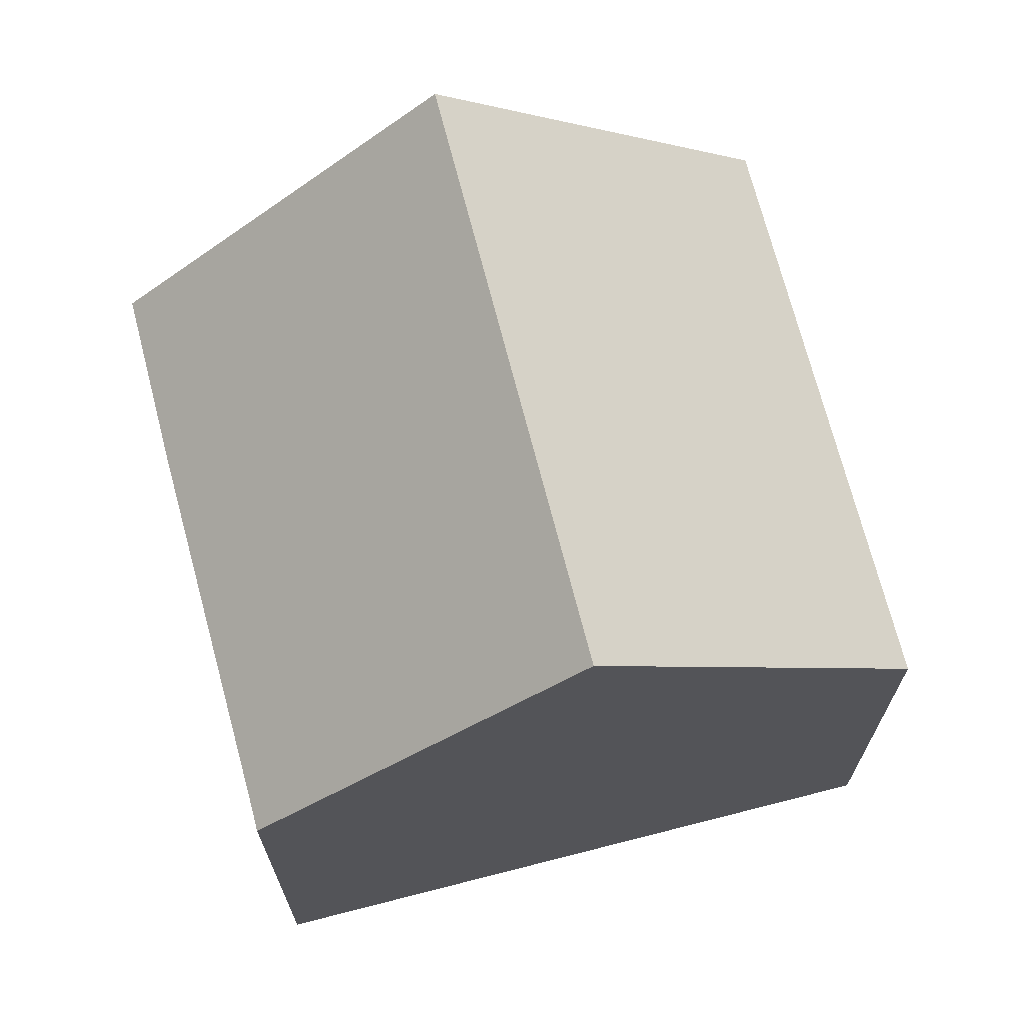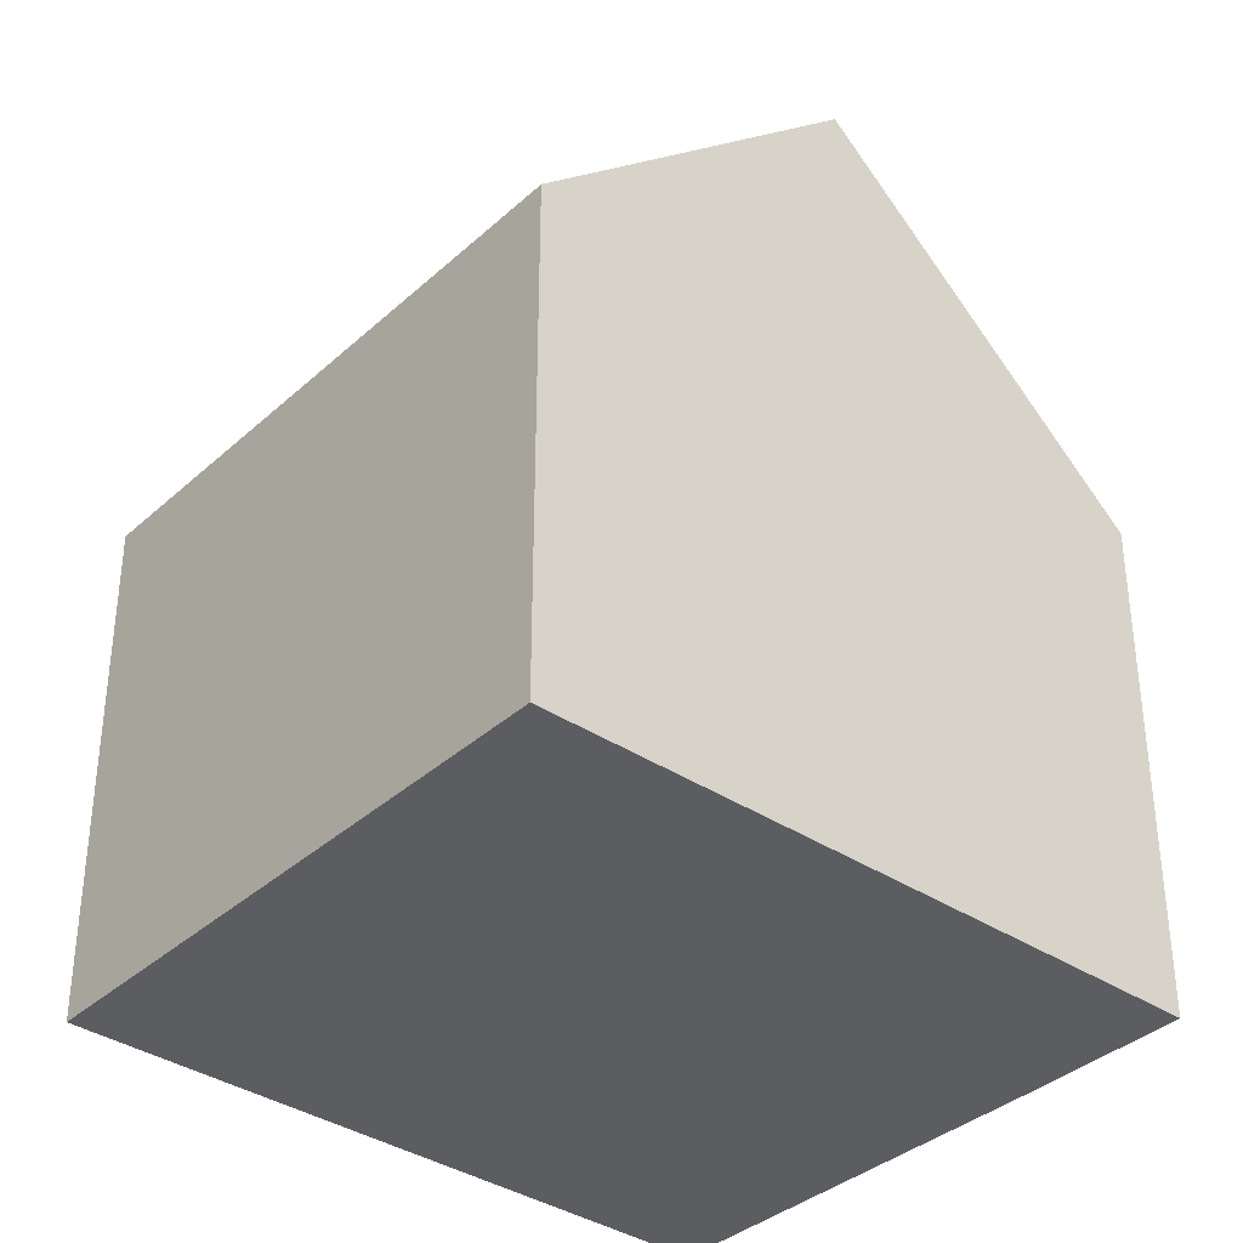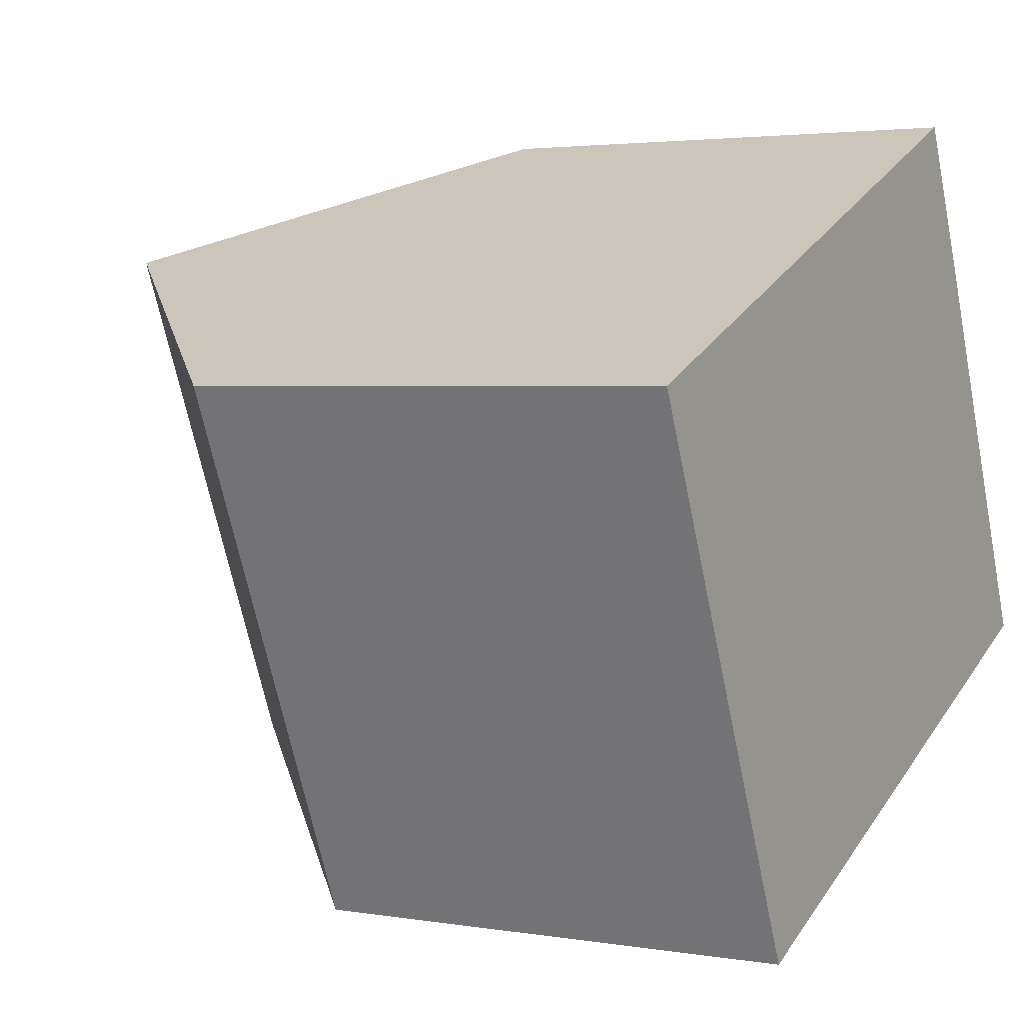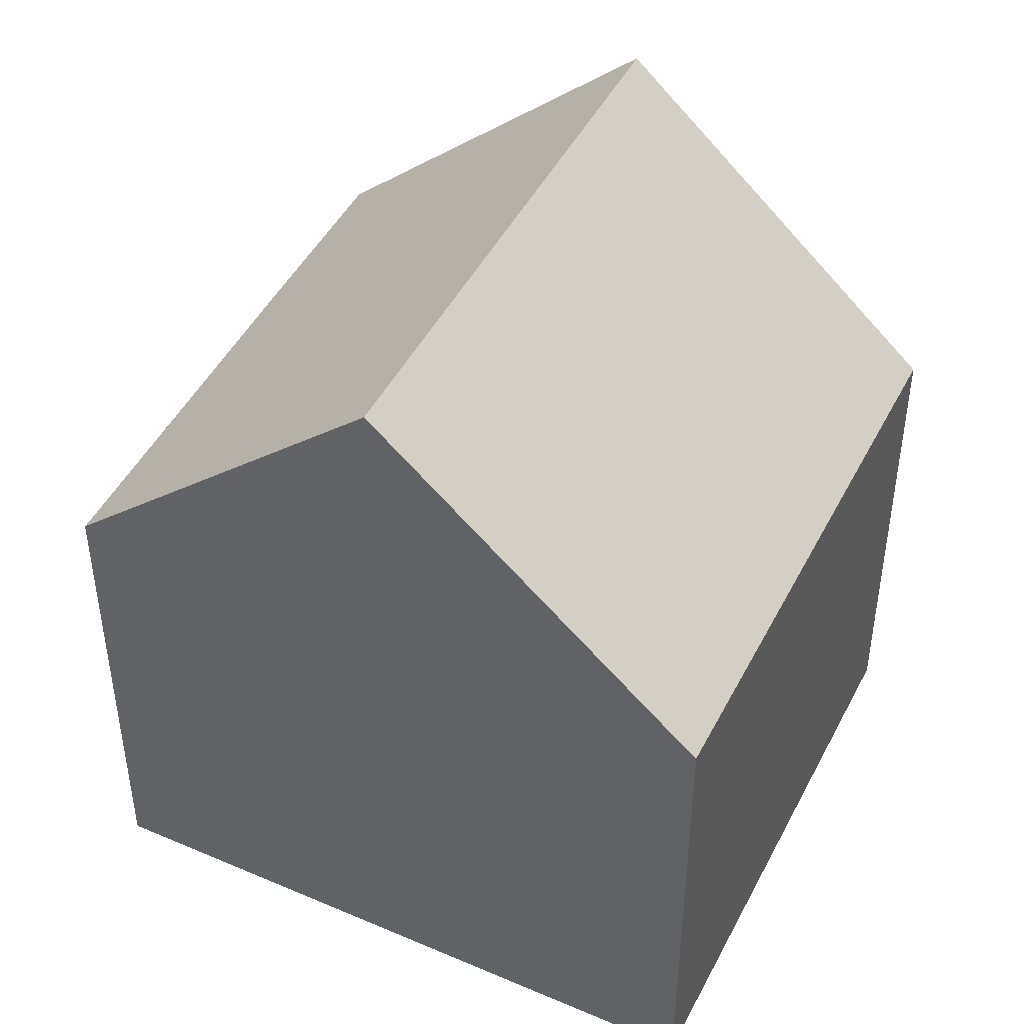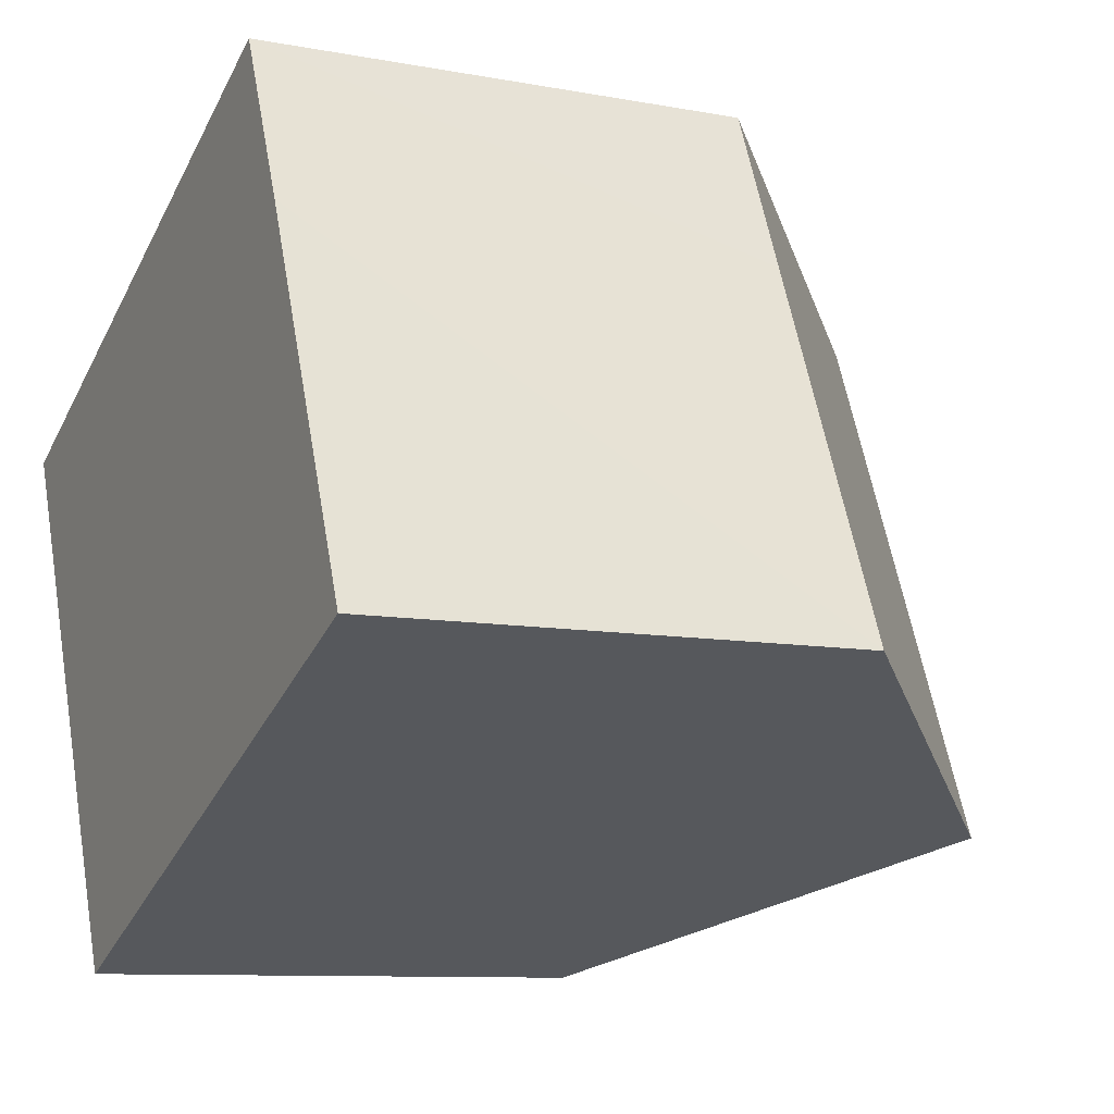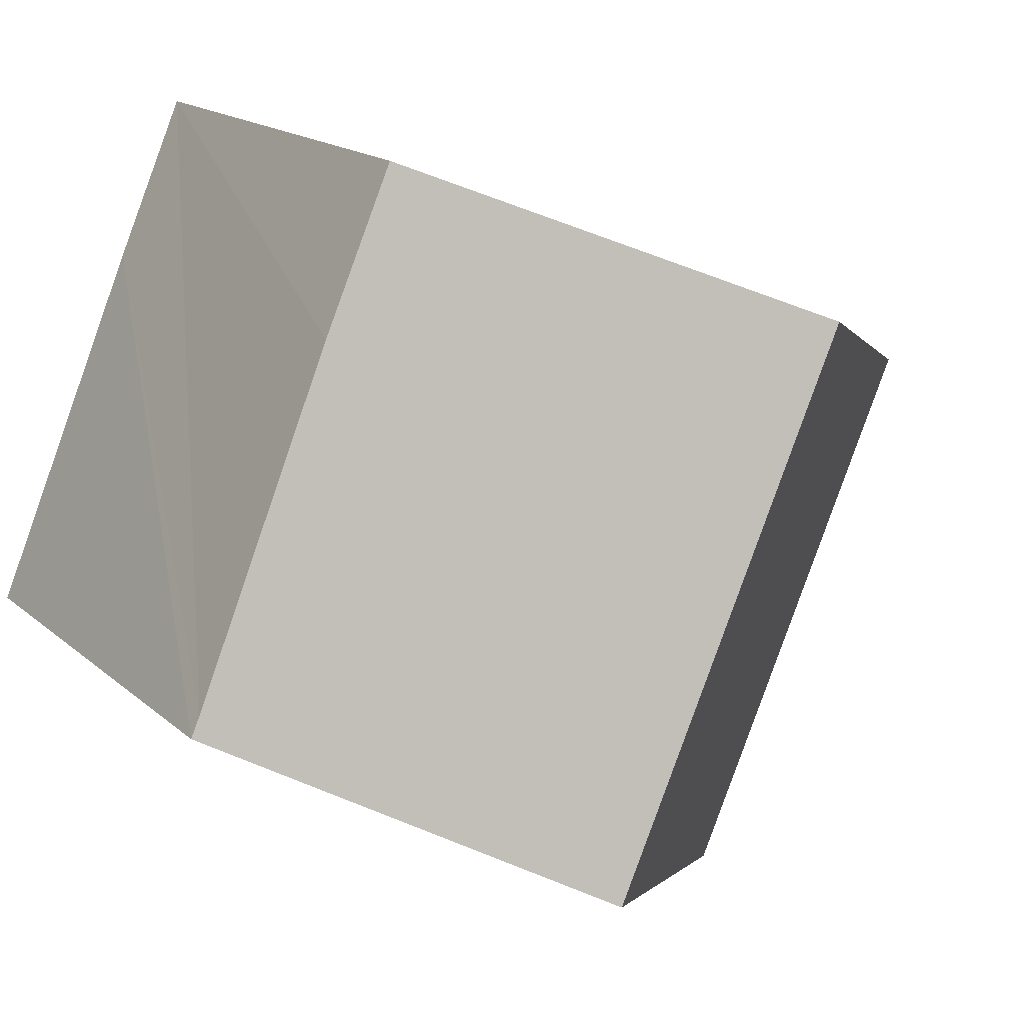
<metadata>
{"format":"obj","ext":"obj","renderer":"f3d","projection":"perspective","resolution":1024,"background":"white","views":[{"elev":70.4,"azim":142.1,"up":"+Y"},{"elev":-36.7,"azim":-64.2,"up":"+Y"},{"elev":2.9,"azim":-59.8,"up":"+Z"},{"elev":46.3,"azim":-177.4,"up":"+Y"},{"elev":-9.5,"azim":63.8,"up":"+Z"},{"elev":16.7,"azim":148.9,"up":"+Z"}]}
</metadata>
<code>
v  3.606 7.645 -8.285
v  4.733 12.23 2.06
v  8.339 12.23 -6.225
v  0 7.645 4.681e-16
v  9.503 7.61 4.136
v  12.88 7.687 -3.844
v  13.03 7.687 -4.184
v  10.61 7.61 1.588
v  3.606 5.073e-16 -8.285
v  0 0 0
v  9.503 -2.533e-16 4.136
v  4.733 -1.261e-16 2.06
v  10.61 -9.724e-17 1.588
v  13.03 2.562e-16 -4.184
v  12.88 2.354e-16 -3.844
v  8.339 3.812e-16 -6.225
g defaultobject
f 1 2 3
f 2 1 4
f 5 3 2
f 3 5 6
f 3 6 7
f 6 5 8
f 9 4 1
f 4 9 10
f 4 5 2
f 5 4 10
f 5 10 11
f 11 10 12
f 11 8 5
f 8 11 6
f 6 11 13
f 6 13 7
f 7 13 14
f 14 13 15
f 7 1 3
f 1 7 9
f 9 7 16
f 16 7 14
f 9 12 10
f 12 9 11
f 11 9 13
f 13 9 15
f 15 9 16
f 15 16 14

</code>
